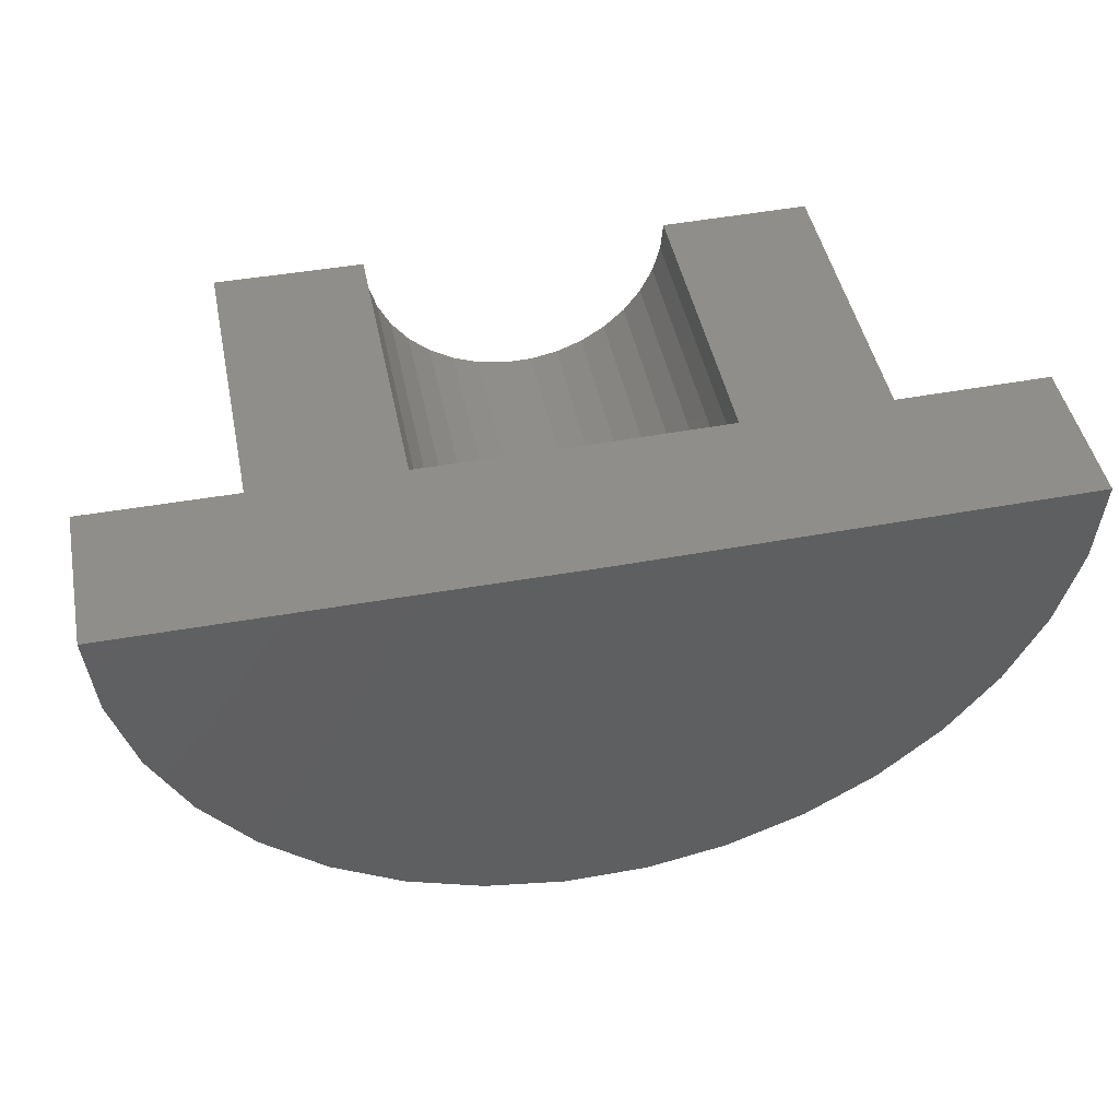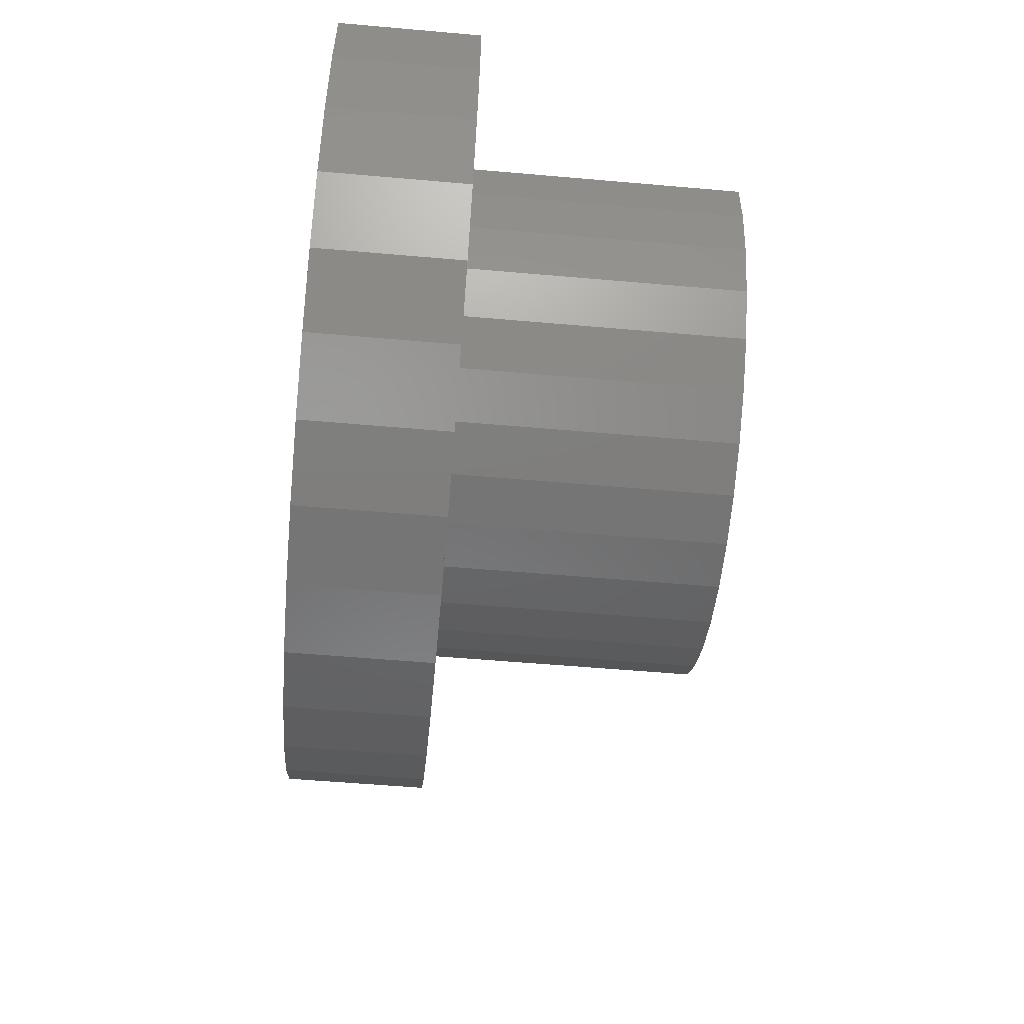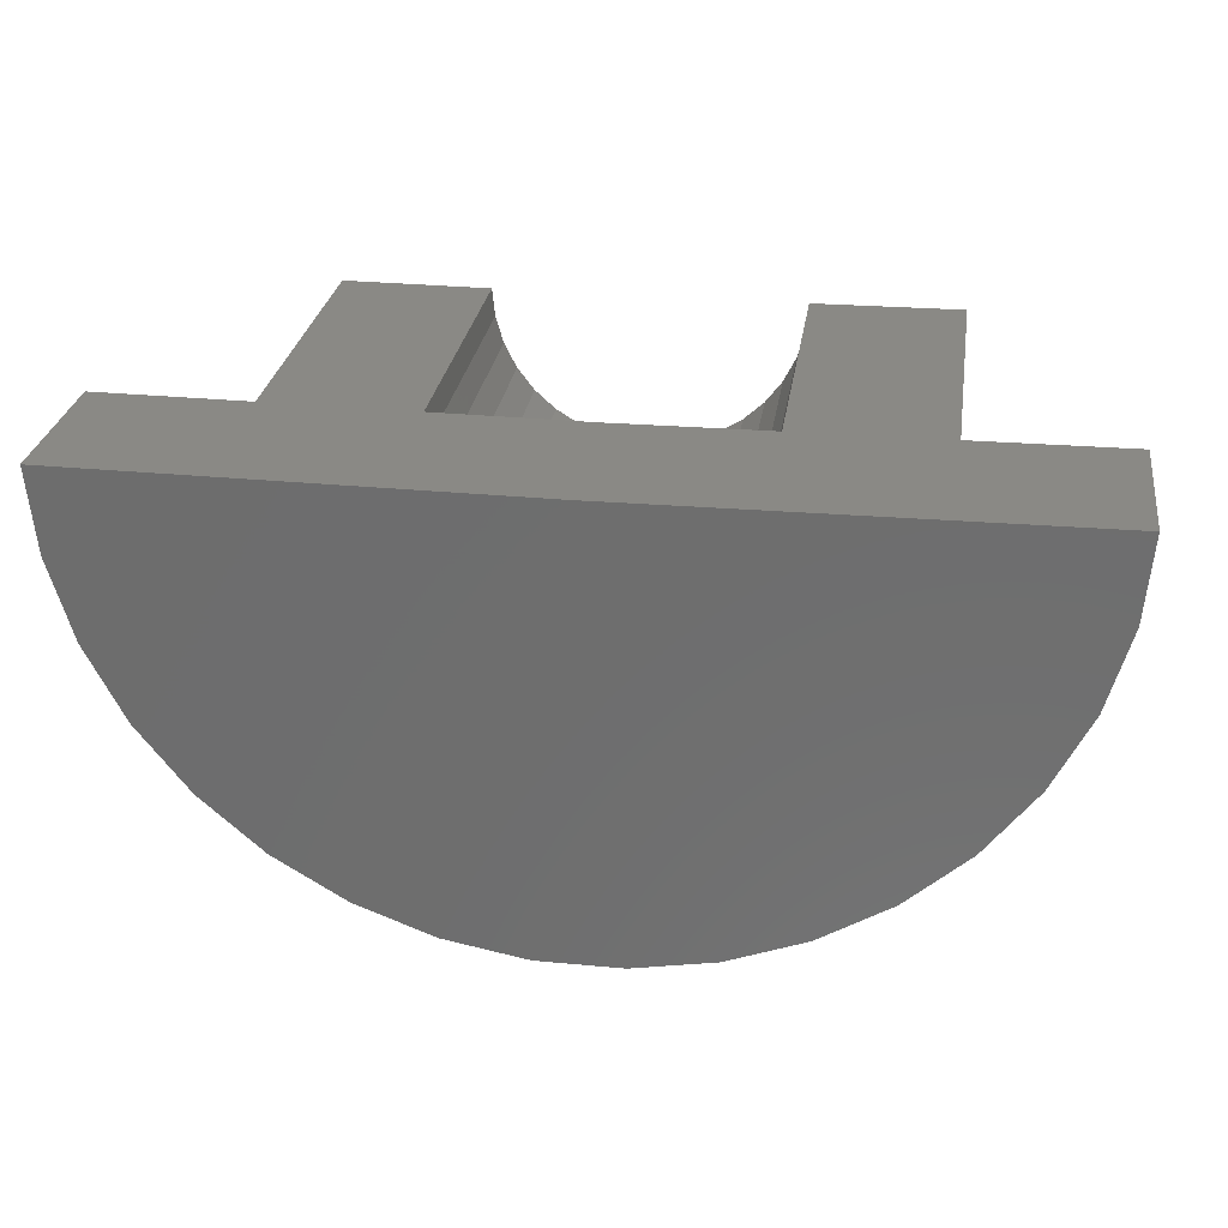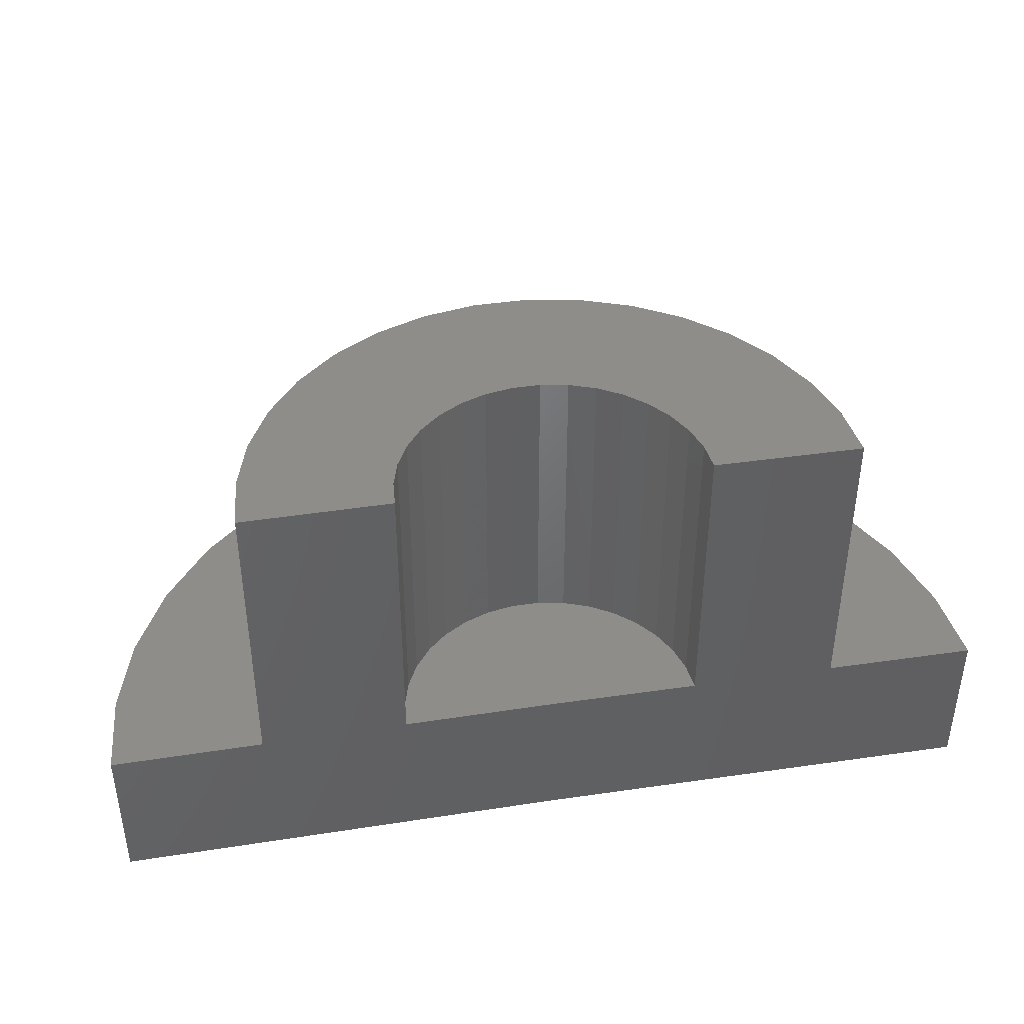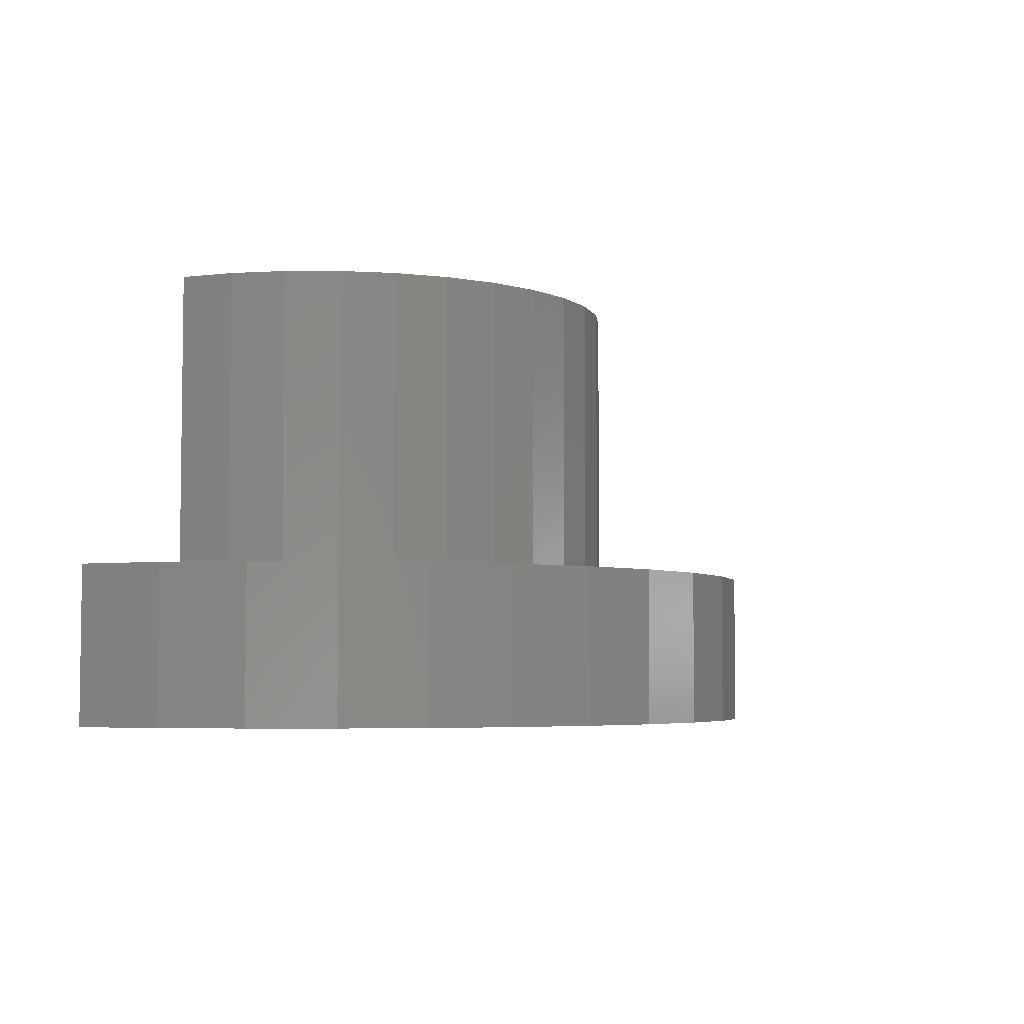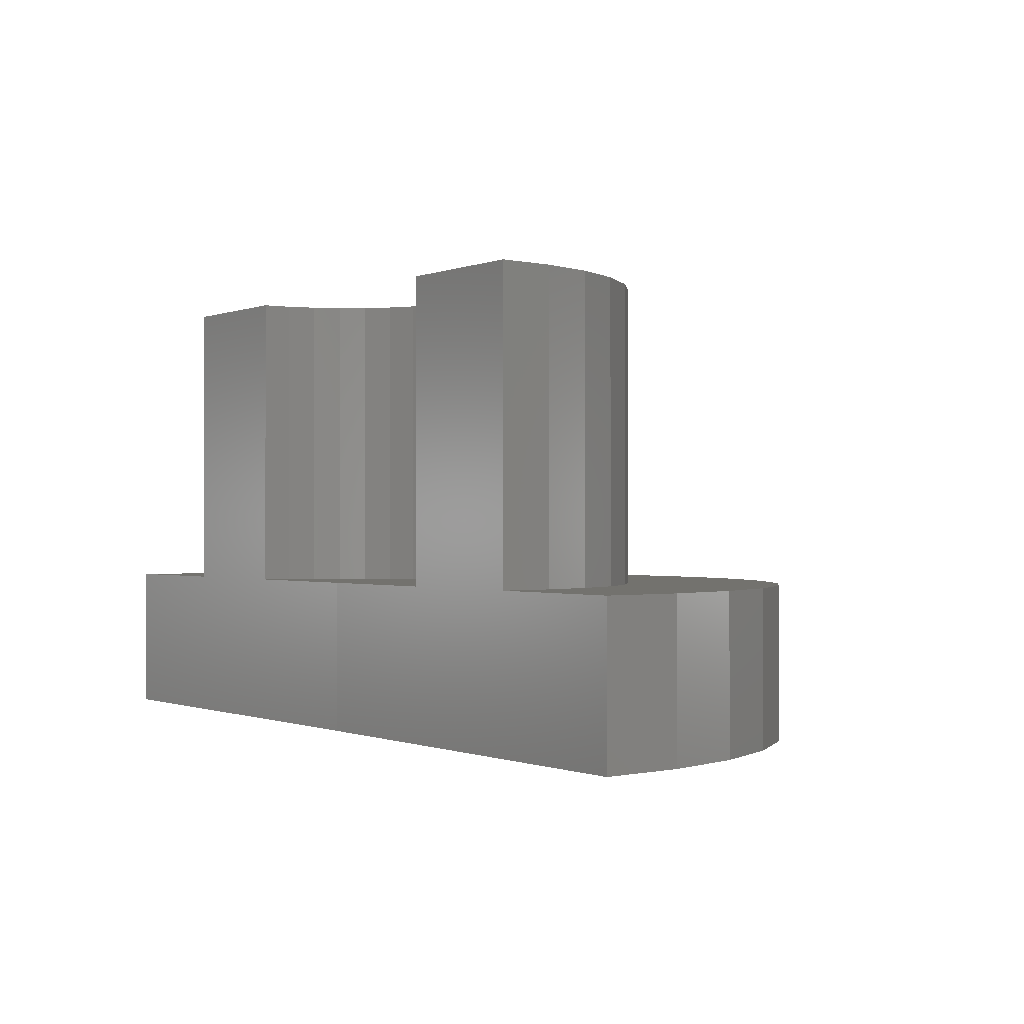
<metadata>
{"format":"stl","ext":"stl","renderer":"f3d","projection":"perspective","resolution":1024,"background":"white","views":[{"elev":46.2,"azim":168.6,"up":"+Y"},{"elev":-56.7,"azim":-95.2,"up":"+Y"},{"elev":28.4,"azim":-171.5,"up":"+Y"},{"elev":41.1,"azim":169.3,"up":"+Z"},{"elev":-4.7,"azim":-64.1,"up":"+Z"},{"elev":-0.4,"azim":-125.8,"up":"+Z"}]}
</metadata>
<code>
# stl→obj: 110 verts, 216 faces
v -0.75 0 0
v -1.5 0.00924 -4.592e-17
v -1.5 0.00924 0.2526
v -1.247 0.006127 0.2526
v -1.003 0.003112 0.2526
v -0.75 1.717e-33 0.2526
v -1.003 0.003112 0.75
v -1.247 0.006127 0.75
v -0.4974 2.805e-17 0.2526
v -0.2526 5.522e-17 0.2526
v 1.547e-17 8.327e-17 0.2526
v 0 8.327e-17 -4.592e-17
v -0.4974 2.805e-17 0.75
v -0.2526 5.522e-17 0.75
v -0.8209 -0.2425 0.2526
v -0.775 -0.2514 0.2526
v -0.7281 -0.2517 0.2526
v -0.9989 -0.04354 0.2526
v -0.9866 -0.08869 0.2526
v -0.5146 -0.0916 0.2526
v -0.5017 -0.0466 0.2526
v -0.6821 -0.2433 0.2526
v -0.6384 -0.2266 0.2526
v -0.8644 -0.2252 0.2526
v -0.5985 -0.2022 0.2526
v -0.904 -0.2003 0.2526
v -0.5638 -0.1707 0.2526
v -0.9383 -0.1684 0.2526
v -0.5355 -0.1335 0.2526
v -0.9661 -0.1308 0.2526
v -0.775 -0.2514 0.75
v -0.8209 -0.2425 0.75
v -0.8644 -0.2252 0.75
v -0.904 -0.2003 0.75
v -0.9383 -0.1684 0.75
v -0.9661 -0.1308 0.75
v -0.9866 -0.08869 0.75
v -0.9989 -0.04354 0.75
v -0.7281 -0.2517 0.75
v -0.6821 -0.2433 0.75
v -0.6384 -0.2266 0.75
v -0.5985 -0.2022 0.75
v -0.5638 -0.1707 0.75
v -0.5355 -0.1335 0.75
v -0.5146 -0.0916 0.75
v -0.5017 -0.0466 0.75
v -0.7991 -0.4949 0.75
v -0.707 -0.4955 0.75
v -0.6163 -0.4791 0.75
v -1.216 -0.1746 0.75
v -0.3277 -0.2627 0.75
v -0.2865 -0.1803 0.75
v -1.176 -0.2575 0.75
v -1.121 -0.3316 0.75
v -0.3834 -0.3361 0.75
v -1.24 -0.08572 0.75
v -0.8896 -0.4774 0.75
v -0.5302 -0.4462 0.75
v -0.9752 -0.4434 0.75
v -0.4517 -0.398 0.75
v -1.053 -0.3943 0.75
v -0.2612 -0.09175 0.75
v -1.24 -0.08572 0.2526
v -1.216 -0.1746 0.2526
v -1.176 -0.2575 0.2526
v -1.121 -0.3316 0.2526
v -1.053 -0.3943 0.2526
v -0.9752 -0.4434 0.2526
v -0.8896 -0.4774 0.2526
v -0.7991 -0.4949 0.2526
v -0.707 -0.4955 0.2526
v -0.6163 -0.4791 0.2526
v -0.5302 -0.4462 0.2526
v -0.4517 -0.398 0.2526
v -0.3834 -0.3361 0.2526
v -0.3277 -0.2627 0.2526
v -0.2865 -0.1803 0.2526
v -0.2612 -0.09175 0.2526
v -1.392 -0.3883 0.2526
v -0.05104 -0.2719 0.2526
v -1.309 -0.5 0.2526
v -1.207 -0.5946 0.2526
v -0.3002 -0.6001 0.2526
v -0.1972 -0.5069 0.2526
v -0.5484 -0.7224 0.2526
v -0.8241 -0.7463 0.2526
v -0.6851 -0.7472 0.2526
v -0.9605 -0.7199 0.2526
v -0.4186 -0.6728 0.2526
v -1.09 -0.6687 0.2526
v -1.452 -0.2633 0.2526
v -1.489 -0.1293 0.2526
v -0.1132 -0.3962 0.2526
v -0.01287 -0.1383 0.2526
v -1.489 -0.1293 -5.551e-17
v -1.452 -0.2633 -5.551e-17
v -1.392 -0.3883 -5.551e-17
v -1.309 -0.5 -5.551e-17
v -1.207 -0.5946 -5.551e-17
v -1.09 -0.6687 -5.551e-17
v -0.9605 -0.7199 -5.551e-17
v -0.8241 -0.7463 -5.551e-17
v -0.6851 -0.7472 -5.551e-17
v -0.5484 -0.7224 -5.551e-17
v -0.4186 -0.6728 -5.551e-17
v -0.3002 -0.6001 -5.551e-17
v -0.1972 -0.5069 -5.551e-17
v -0.1132 -0.3962 -5.551e-17
v -0.05104 -0.2719 -5.551e-17
v -0.01287 -0.1383 -5.551e-17
f 1 2 3
f 1 3 4
f 1 4 5
f 1 5 6
f 5 4 7
f 7 4 8
f 1 6 9
f 1 9 10
f 1 10 11
f 1 11 12
f 9 13 10
f 10 13 14
f 15 16 17
f 18 19 20
f 18 20 21
f 18 21 9
f 18 9 6
f 18 6 5
f 17 22 15
f 15 22 23
f 15 23 24
f 24 23 25
f 24 25 26
f 26 25 27
f 26 27 28
f 28 27 29
f 28 29 30
f 30 29 20
f 30 20 19
f 31 15 32
f 32 15 24
f 32 24 33
f 33 24 26
f 33 26 34
f 34 26 28
f 34 28 35
f 35 28 30
f 35 30 36
f 36 30 19
f 36 19 37
f 37 19 18
f 37 18 38
f 38 18 5
f 38 5 7
f 15 31 16
f 16 31 39
f 16 39 17
f 17 39 40
f 17 40 22
f 22 40 41
f 22 41 23
f 23 41 42
f 23 42 25
f 25 42 43
f 25 43 27
f 27 43 44
f 27 44 29
f 29 44 45
f 29 45 20
f 20 45 46
f 20 46 21
f 21 46 13
f 21 13 9
f 47 48 49
f 50 33 34
f 35 50 34
f 38 7 8
f 40 39 51
f 52 43 42
f 53 54 55
f 53 55 51
f 53 51 39
f 53 39 31
f 53 31 32
f 53 32 33
f 53 33 50
f 56 50 35
f 56 35 36
f 56 36 37
f 56 37 38
f 56 38 8
f 47 49 57
f 57 49 58
f 57 58 59
f 59 58 60
f 59 60 61
f 61 60 55
f 61 55 54
f 40 51 41
f 41 51 52
f 41 52 42
f 45 44 62
f 62 44 43
f 62 43 52
f 13 46 14
f 14 46 45
f 14 45 62
f 8 4 56
f 56 4 63
f 56 63 50
f 50 63 64
f 50 64 53
f 53 64 65
f 53 65 54
f 54 65 66
f 54 66 61
f 61 66 67
f 61 67 59
f 59 67 68
f 59 68 57
f 57 68 69
f 57 69 47
f 47 69 70
f 47 70 48
f 48 70 71
f 48 71 49
f 49 71 72
f 49 72 58
f 58 72 73
f 58 73 60
f 60 73 74
f 60 74 55
f 55 74 75
f 55 75 51
f 51 75 76
f 51 76 52
f 52 76 77
f 52 77 62
f 62 77 78
f 62 78 14
f 14 78 10
f 79 69 68
f 68 67 79
f 80 76 75
f 81 82 83
f 81 83 84
f 81 84 71
f 81 71 70
f 81 70 69
f 81 69 79
f 85 86 87
f 86 85 88
f 88 85 89
f 88 89 90
f 90 89 83
f 90 83 82
f 65 91 66
f 66 91 79
f 66 79 67
f 63 92 64
f 64 92 91
f 64 91 65
f 3 92 4
f 4 92 63
f 71 84 72
f 72 84 93
f 72 93 73
f 73 93 74
f 74 93 80
f 74 80 75
f 10 78 11
f 11 78 77
f 11 77 94
f 94 77 76
f 94 76 80
f 3 2 92
f 92 2 95
f 92 95 91
f 91 95 96
f 91 96 79
f 79 96 97
f 79 97 81
f 81 97 98
f 81 98 82
f 82 98 99
f 82 99 90
f 90 99 100
f 90 100 88
f 88 100 101
f 88 101 86
f 86 101 102
f 86 102 87
f 87 102 103
f 87 103 85
f 85 103 104
f 85 104 89
f 89 104 105
f 89 105 83
f 83 105 106
f 83 106 84
f 84 106 107
f 84 107 93
f 93 107 108
f 93 108 80
f 80 108 109
f 80 109 94
f 94 109 110
f 94 110 11
f 11 110 12
f 95 2 1
f 95 1 12
f 95 12 110
f 95 110 109
f 95 109 96
f 103 102 104
f 104 102 101
f 104 101 105
f 105 101 100
f 105 100 106
f 106 100 99
f 106 99 107
f 107 99 98
f 107 98 108
f 108 98 97
f 108 97 109
f 109 97 96

</code>
